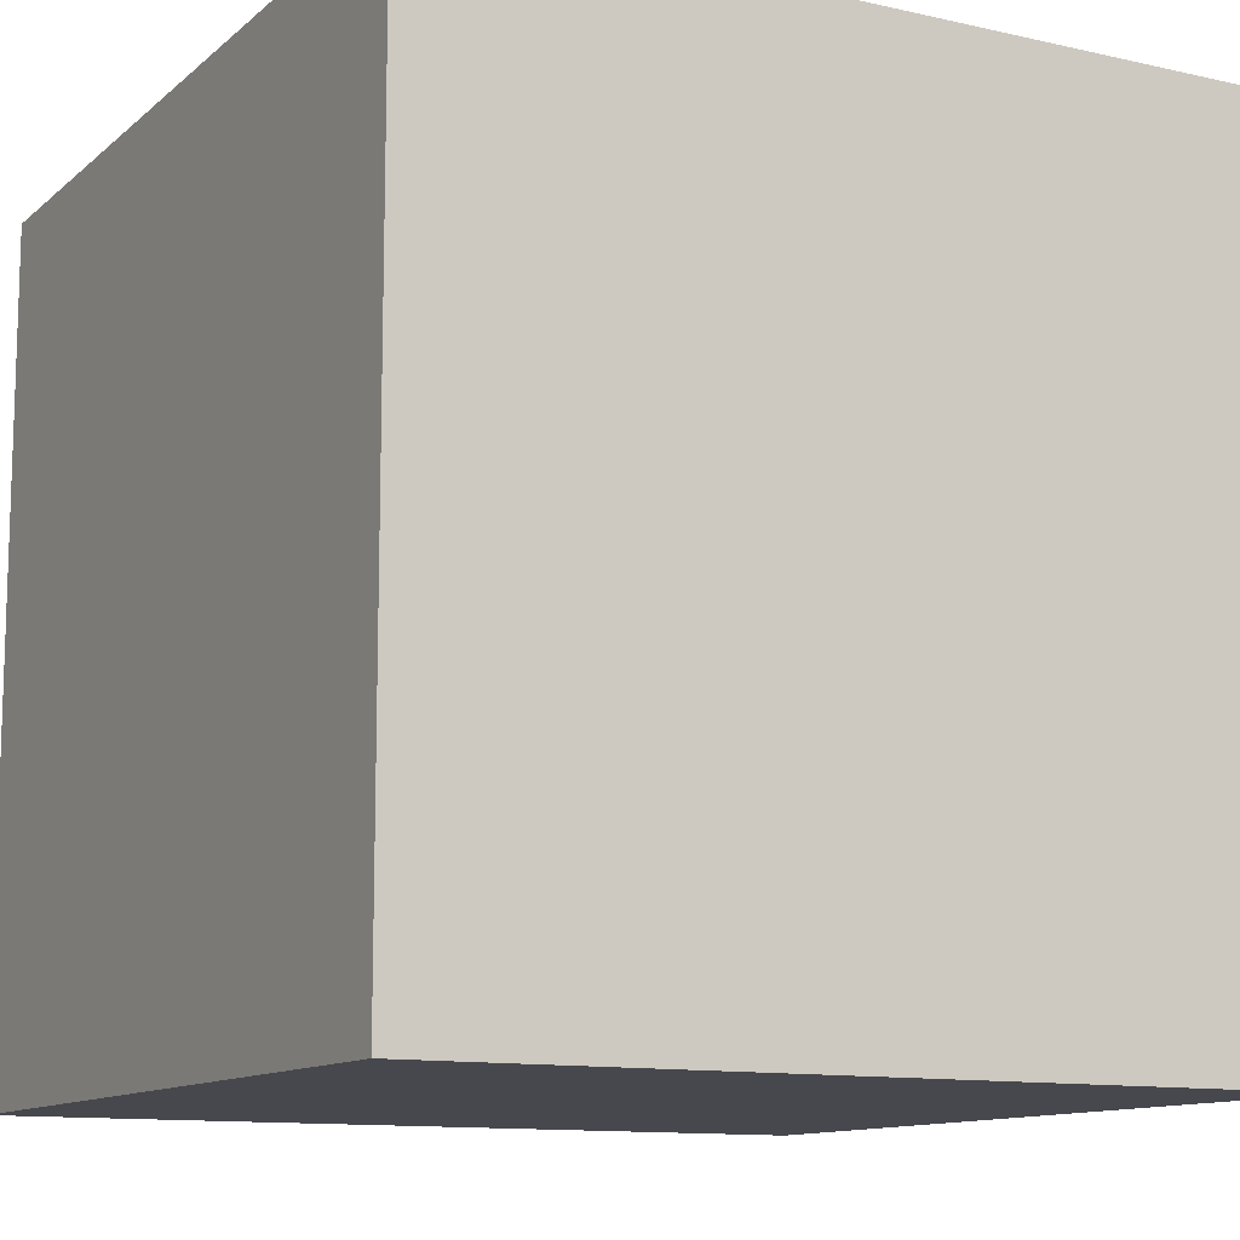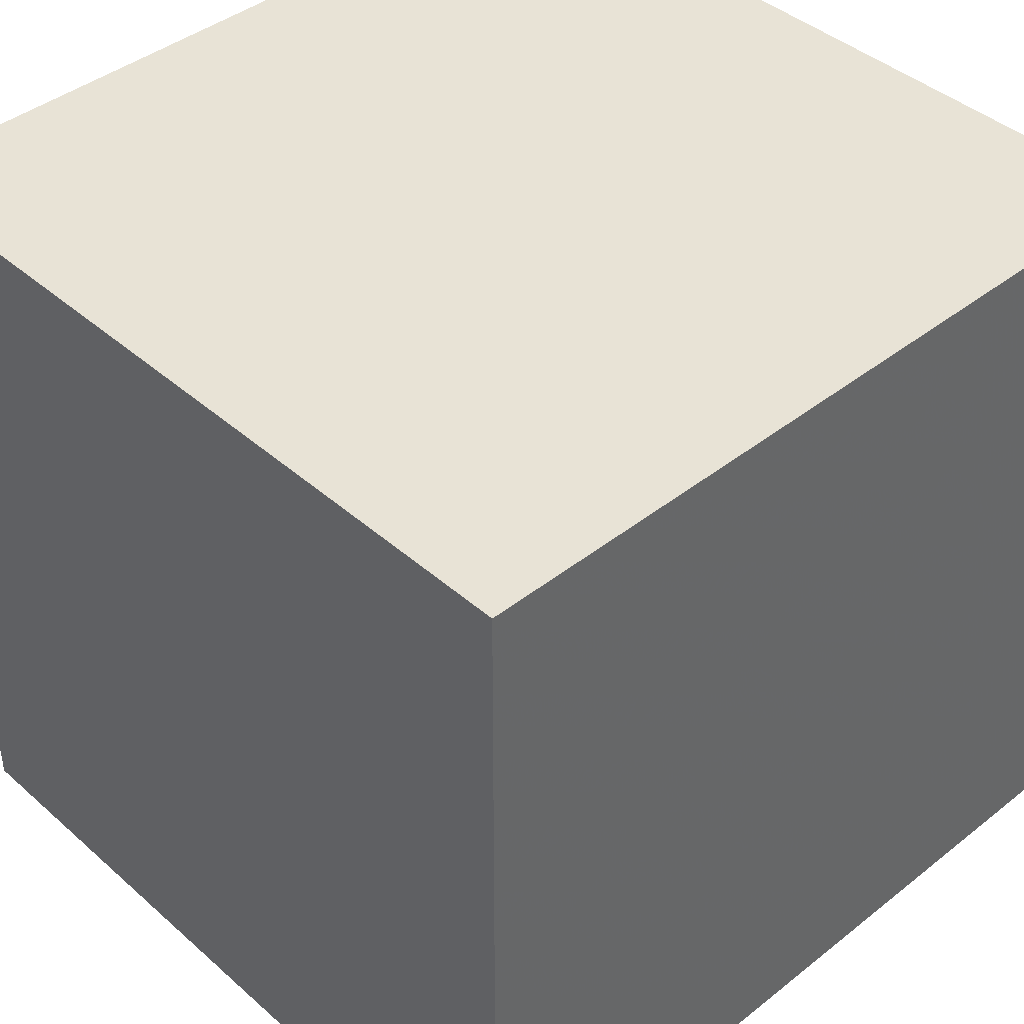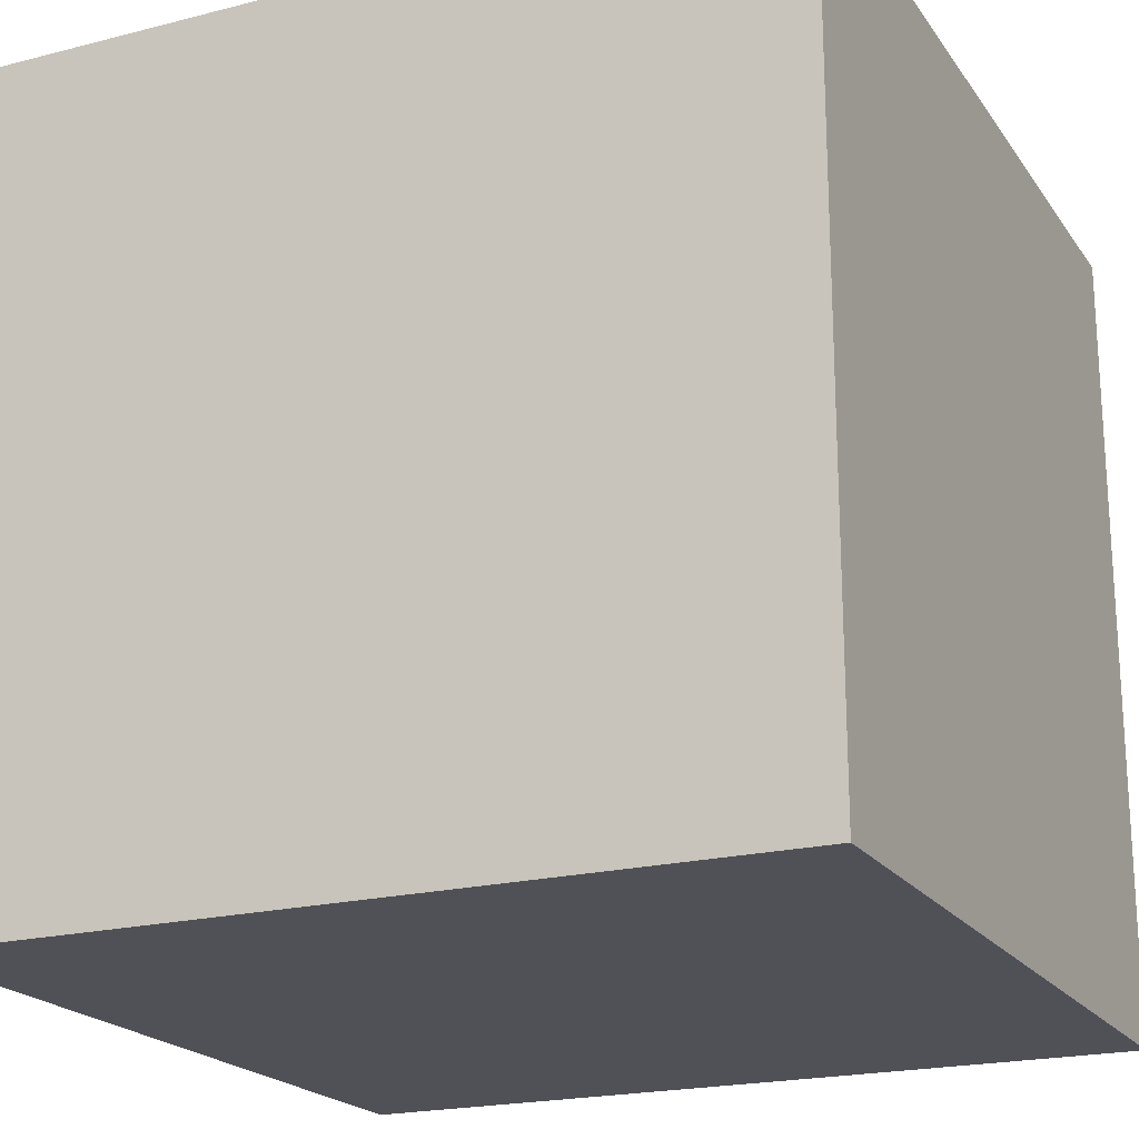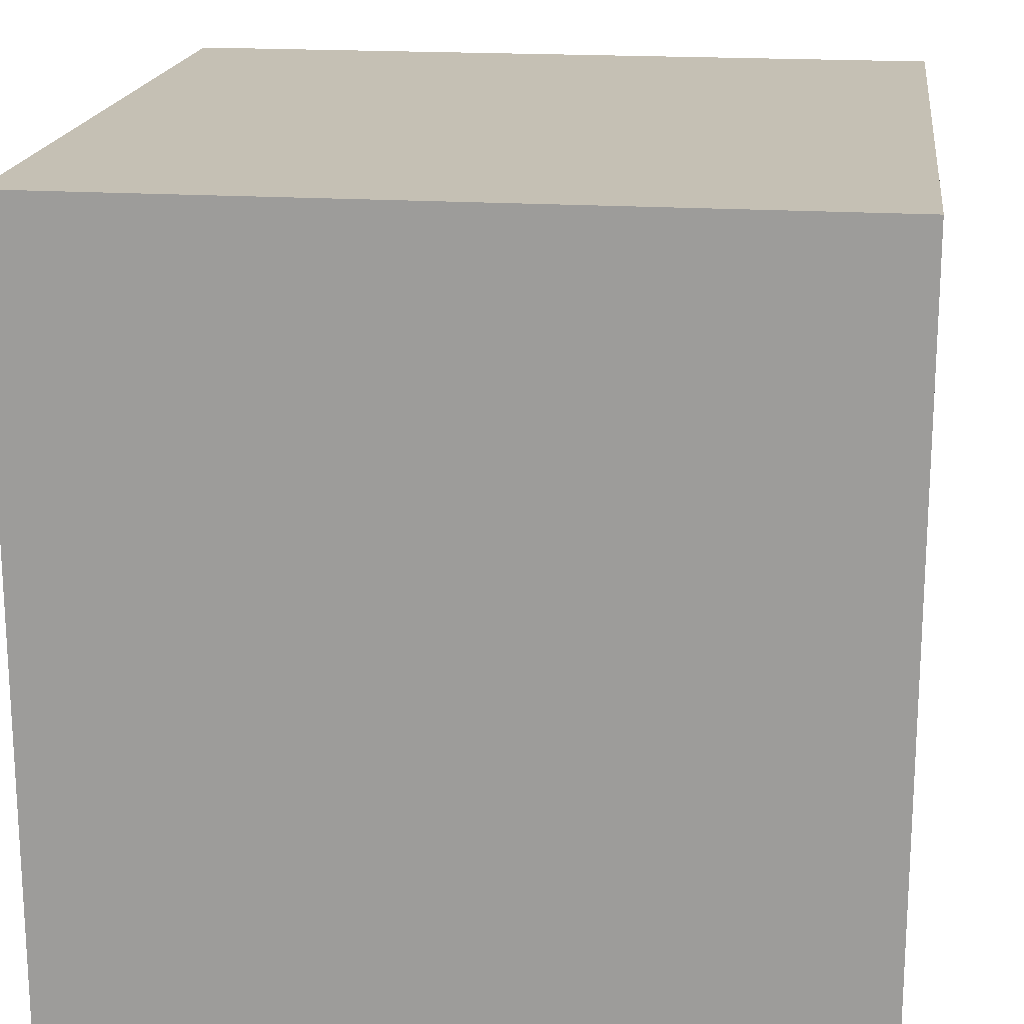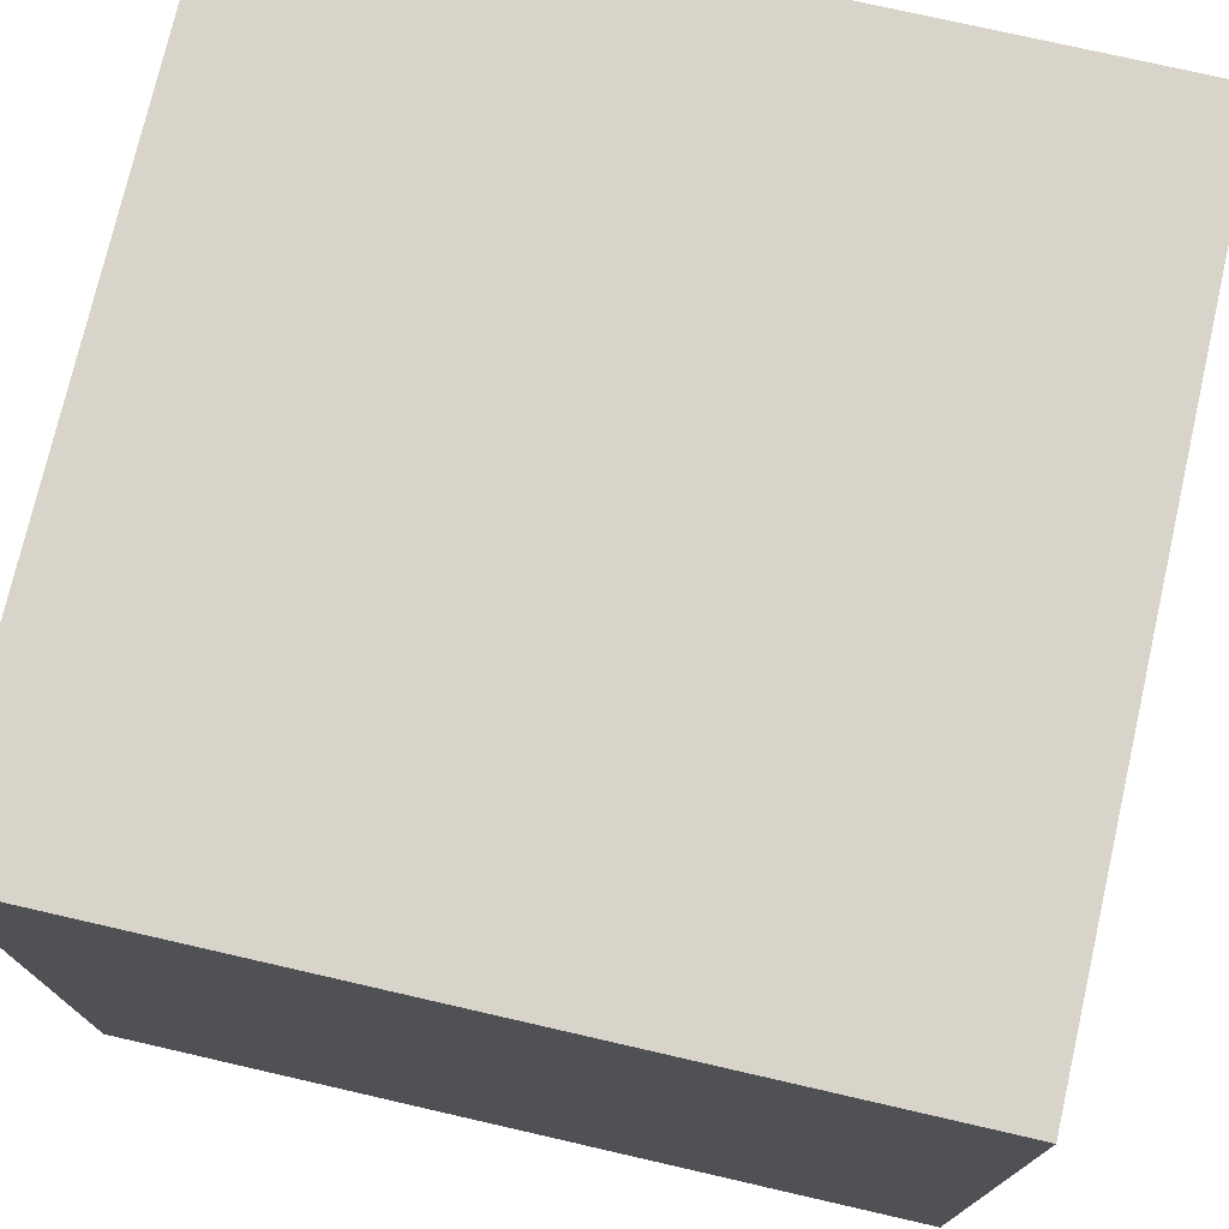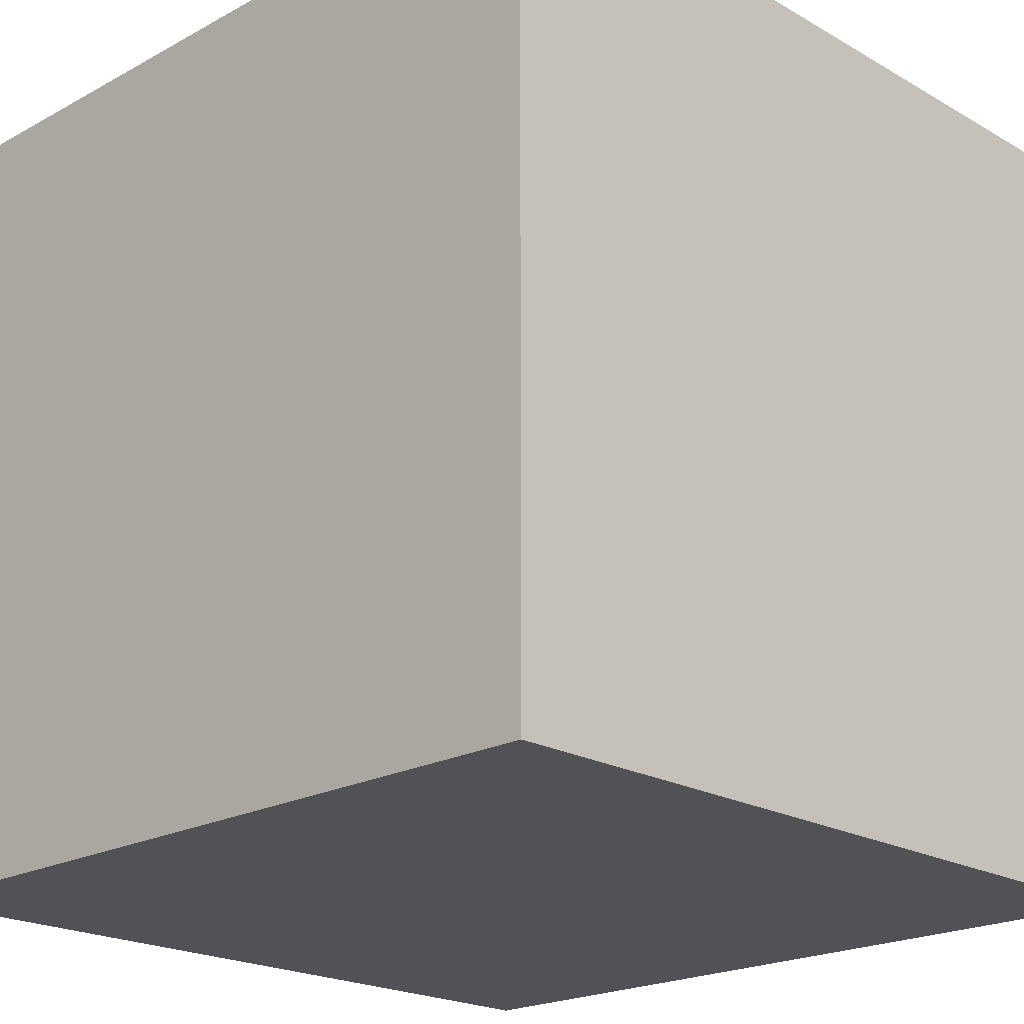
<metadata>
{"format":"obj","ext":"obj","renderer":"f3d","projection":"perspective","resolution":1024,"background":"white","views":[{"elev":-11.7,"azim":61.4,"up":"+Z"},{"elev":41.9,"azim":-133.5,"up":"+Y"},{"elev":-20.5,"azim":-65.1,"up":"+Y"},{"elev":18.4,"azim":-82.7,"up":"+Y"},{"elev":75.1,"azim":12.9,"up":"+Z"},{"elev":-20.9,"azim":44.3,"up":"+Y"}]}
</metadata>
<code>
v	0	0	0
v	1	0	0
v	1	1	0
v	0	1	0
v	1	0	1
v	1	1	1
v	0	1	1
v	0	0	1
f 1 2 3
f 1 3 4
f 2 5 6
f 2 6 3
f 5 8 7
f 5 7 6
f 1 4 7
f 7 8 1
f 3 6 7
f 7 4 3
f 1 8 2
f 2 8 5

</code>
